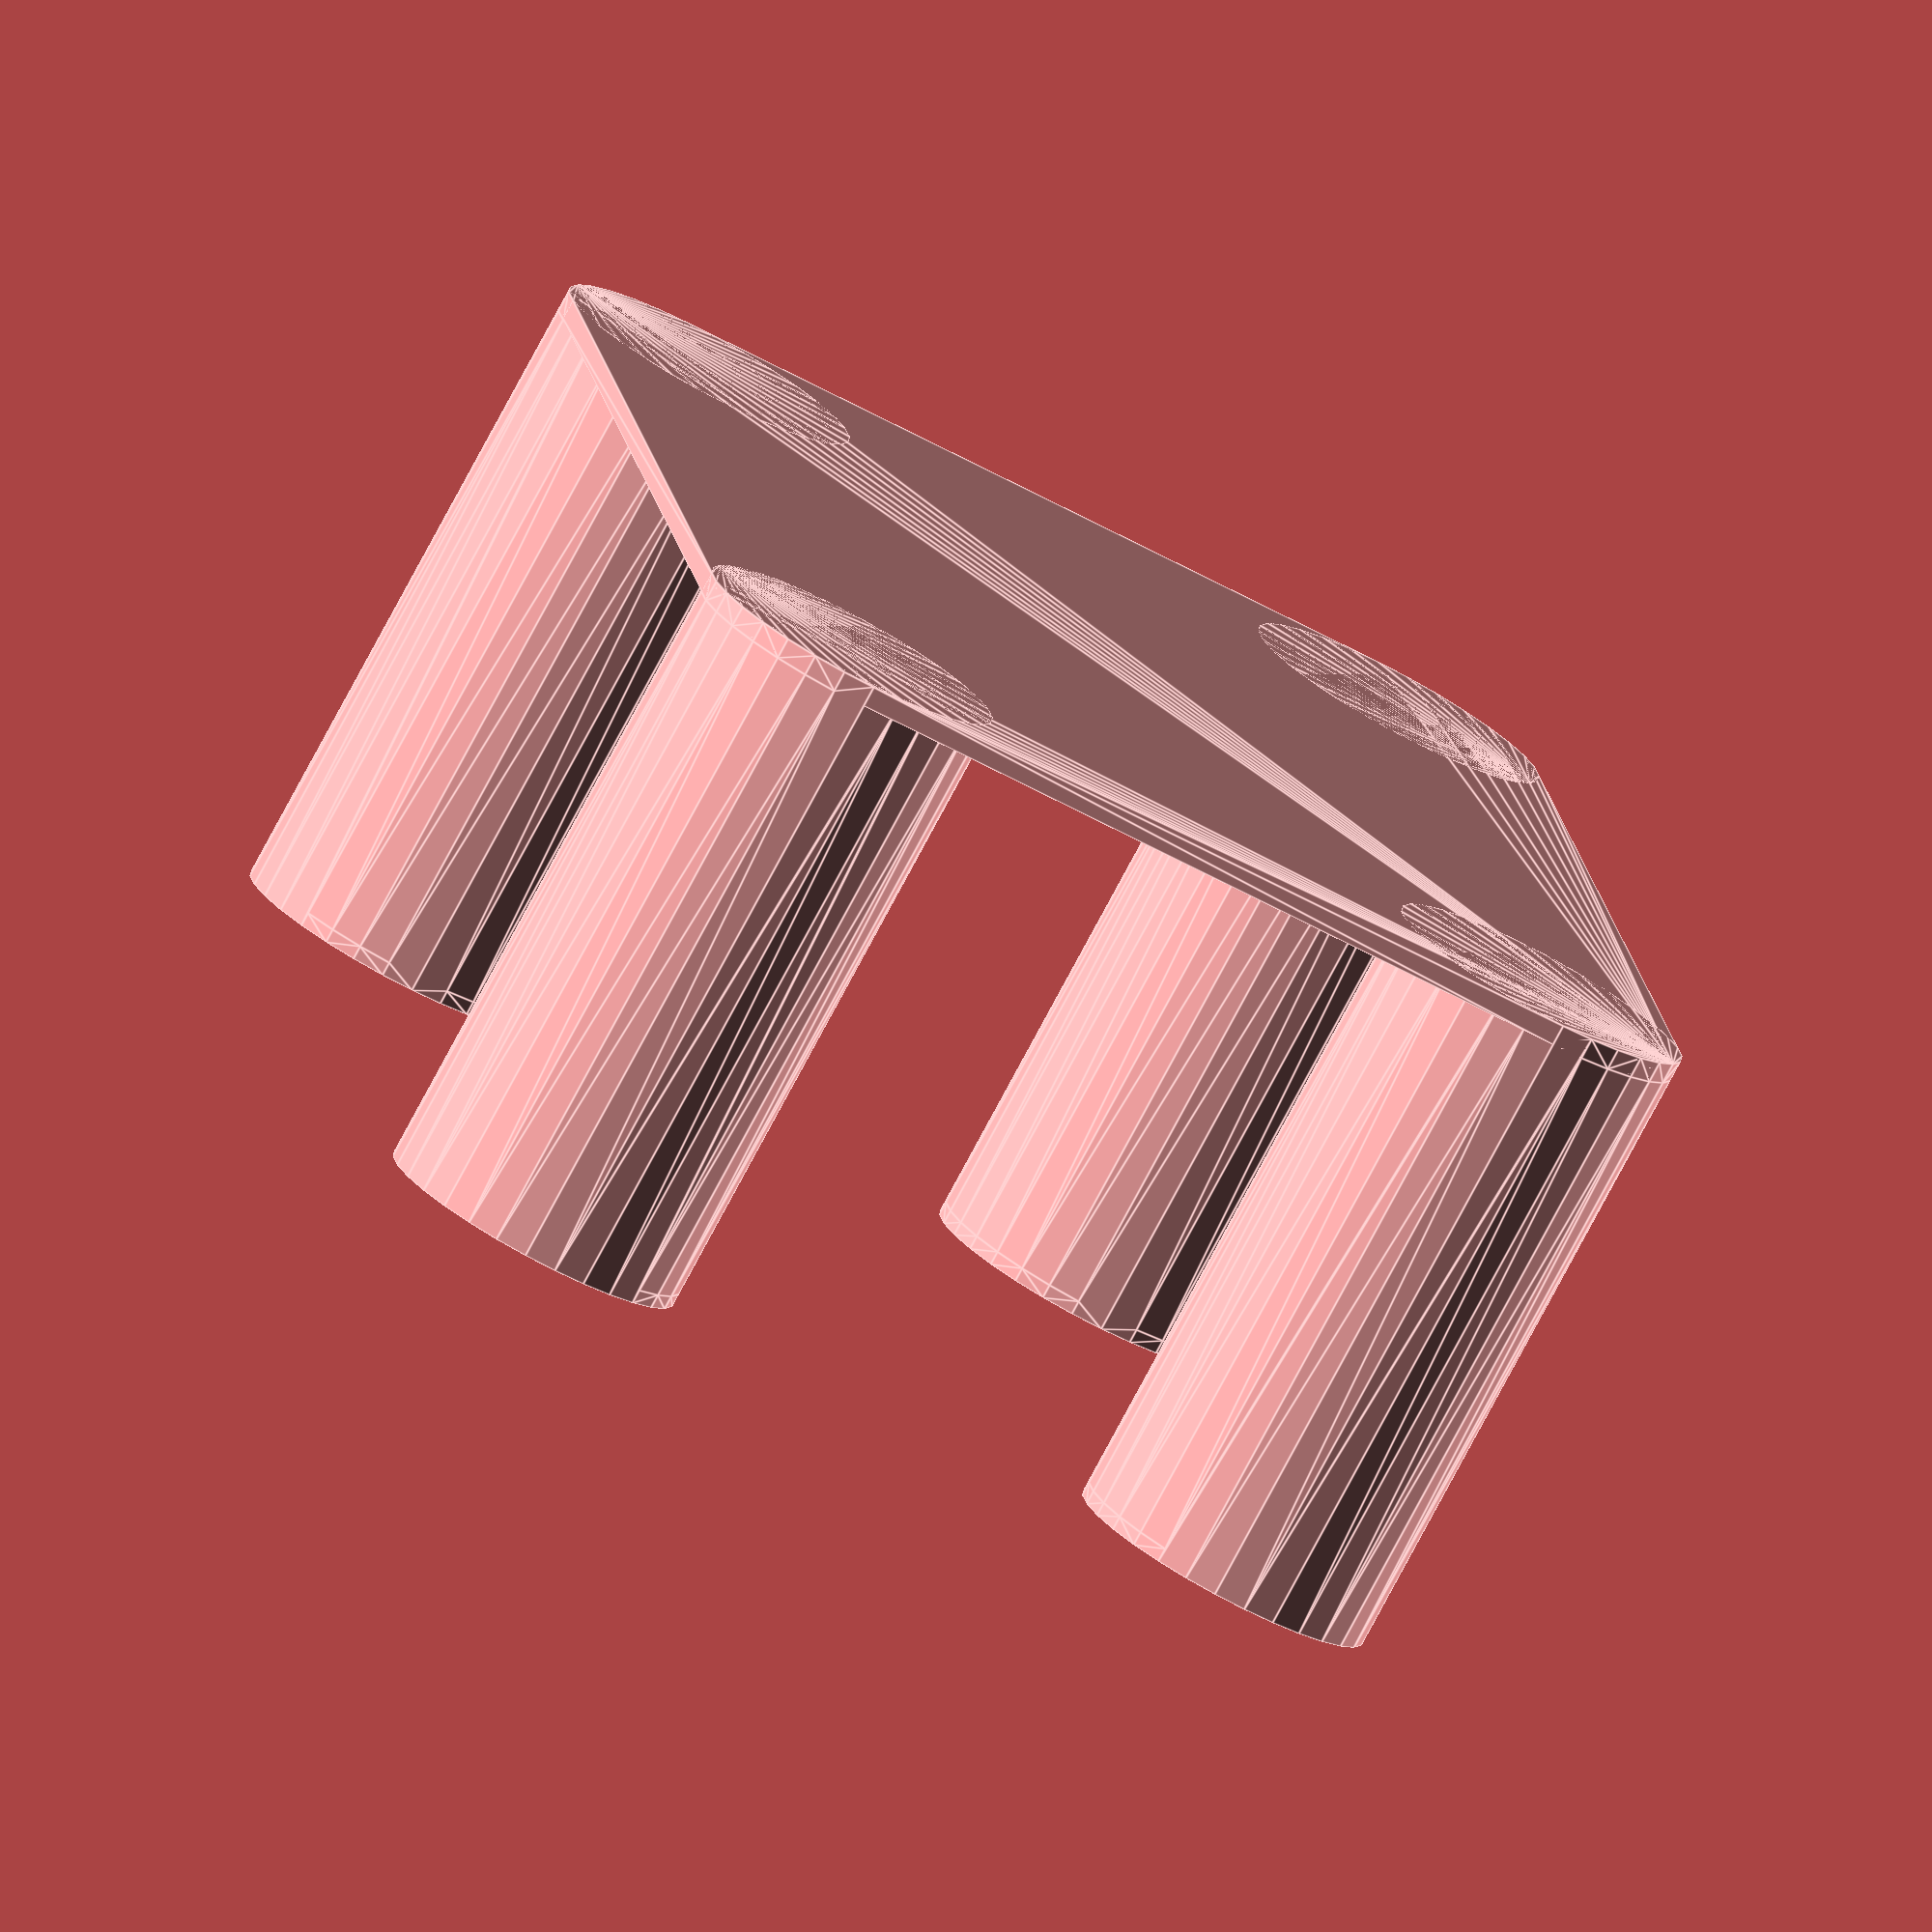
<openscad>
union () {
  hull () {
    translate ([73/2, 27.25, 45.75]) {
      cylinder (h=1.5, r=11, center=true);
    }
    mirror ([-1, 0, 0]) {
      translate ([73/2, 27.25, 45.75]) {
        cylinder (h=1.5, r=11, center=true);
      }
    }
    mirror ([0, -1, 0]) {
      translate ([73/2, 27.25, 45.75]) {
        cylinder (h=1.5, r=11, center=true);
      }
    }
    mirror ([-1, 0, 0]) {
      mirror ([0, -1, 0]) {
        translate ([73/2, 27.25, 45.75]) {
          cylinder (h=1.5, r=11, center=true);
        }
      }
    }
  }
  hull () {
    translate ([73/2, 27.25, 45.75]) {
      cylinder (h=1.5, r=11, center=true);
    }
    translate ([0, 0, 1/2]) {
      linear_extrude (height=1, twist=0.0, convexity=0, center=true){
        projection (cut = false) {
          translate ([73/2, 27.25, 45.75]) {
            cylinder (h=1.5, r=11, center=true);
          }
        }
      }
    }
  }
  hull () {
    mirror ([-1, 0, 0]) {
      translate ([73/2, 27.25, 45.75]) {
        cylinder (h=1.5, r=11, center=true);
      }
    }
    translate ([0, 0, 1/2]) {
      linear_extrude (height=1, twist=0.0, convexity=0, center=true){
        projection (cut = false) {
          mirror ([-1, 0, 0]) {
            translate ([73/2, 27.25, 45.75]) {
              cylinder (h=1.5, r=11, center=true);
            }
          }
        }
      }
    }
  }
  hull () {
    mirror ([0, -1, 0]) {
      translate ([73/2, 27.25, 45.75]) {
        cylinder (h=1.5, r=11, center=true);
      }
    }
    translate ([0, 0, 1/2]) {
      linear_extrude (height=1, twist=0.0, convexity=0, center=true){
        projection (cut = false) {
          mirror ([0, -1, 0]) {
            translate ([73/2, 27.25, 45.75]) {
              cylinder (h=1.5, r=11, center=true);
            }
          }
        }
      }
    }
  }
  hull () {
    mirror ([-1, 0, 0]) {
      mirror ([0, -1, 0]) {
        translate ([73/2, 27.25, 45.75]) {
          cylinder (h=1.5, r=11, center=true);
        }
      }
    }
    translate ([0, 0, 1/2]) {
      linear_extrude (height=1, twist=0.0, convexity=0, center=true){
        projection (cut = false) {
          mirror ([-1, 0, 0]) {
            mirror ([0, -1, 0]) {
              translate ([73/2, 27.25, 45.75]) {
                cylinder (h=1.5, r=11, center=true);
              }
            }
          }
        }
      }
    }
  }
}

</openscad>
<views>
elev=78.7 azim=81.2 roll=331.8 proj=o view=edges
</views>
